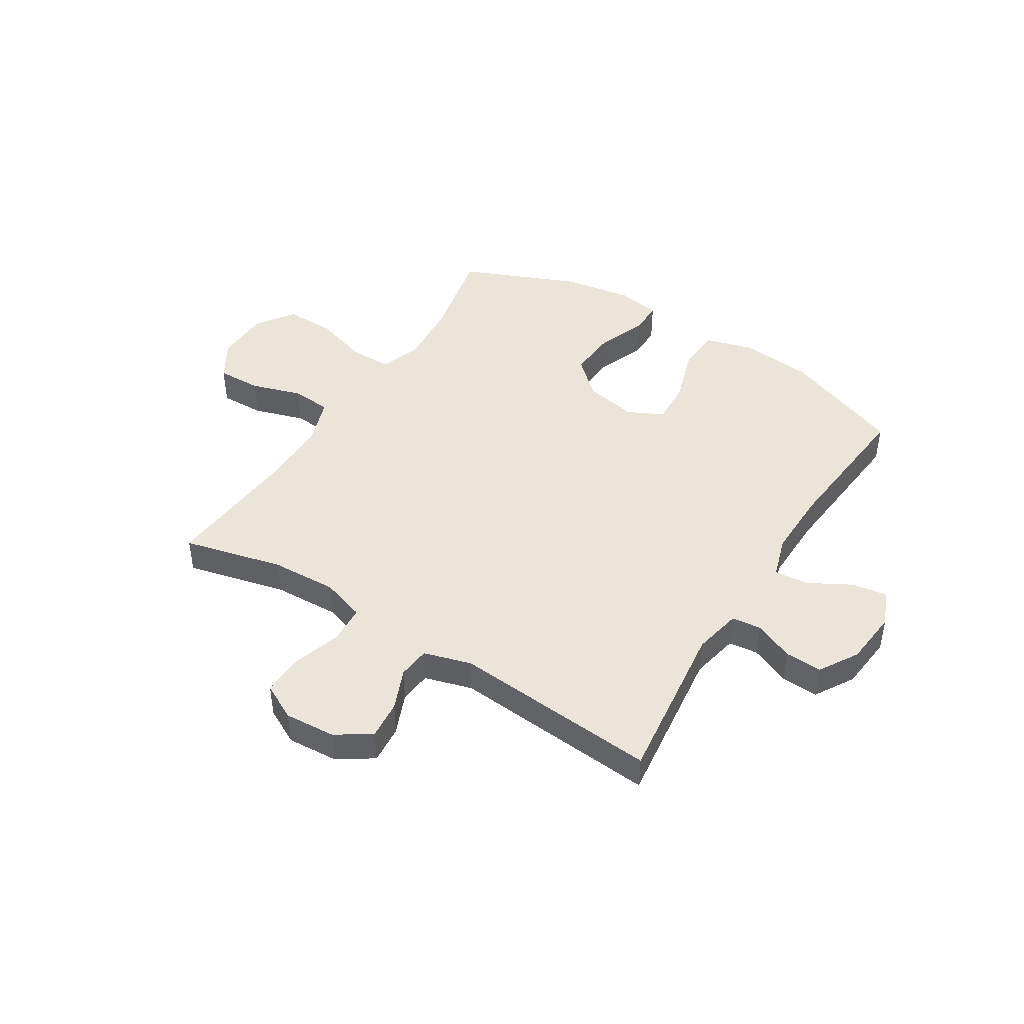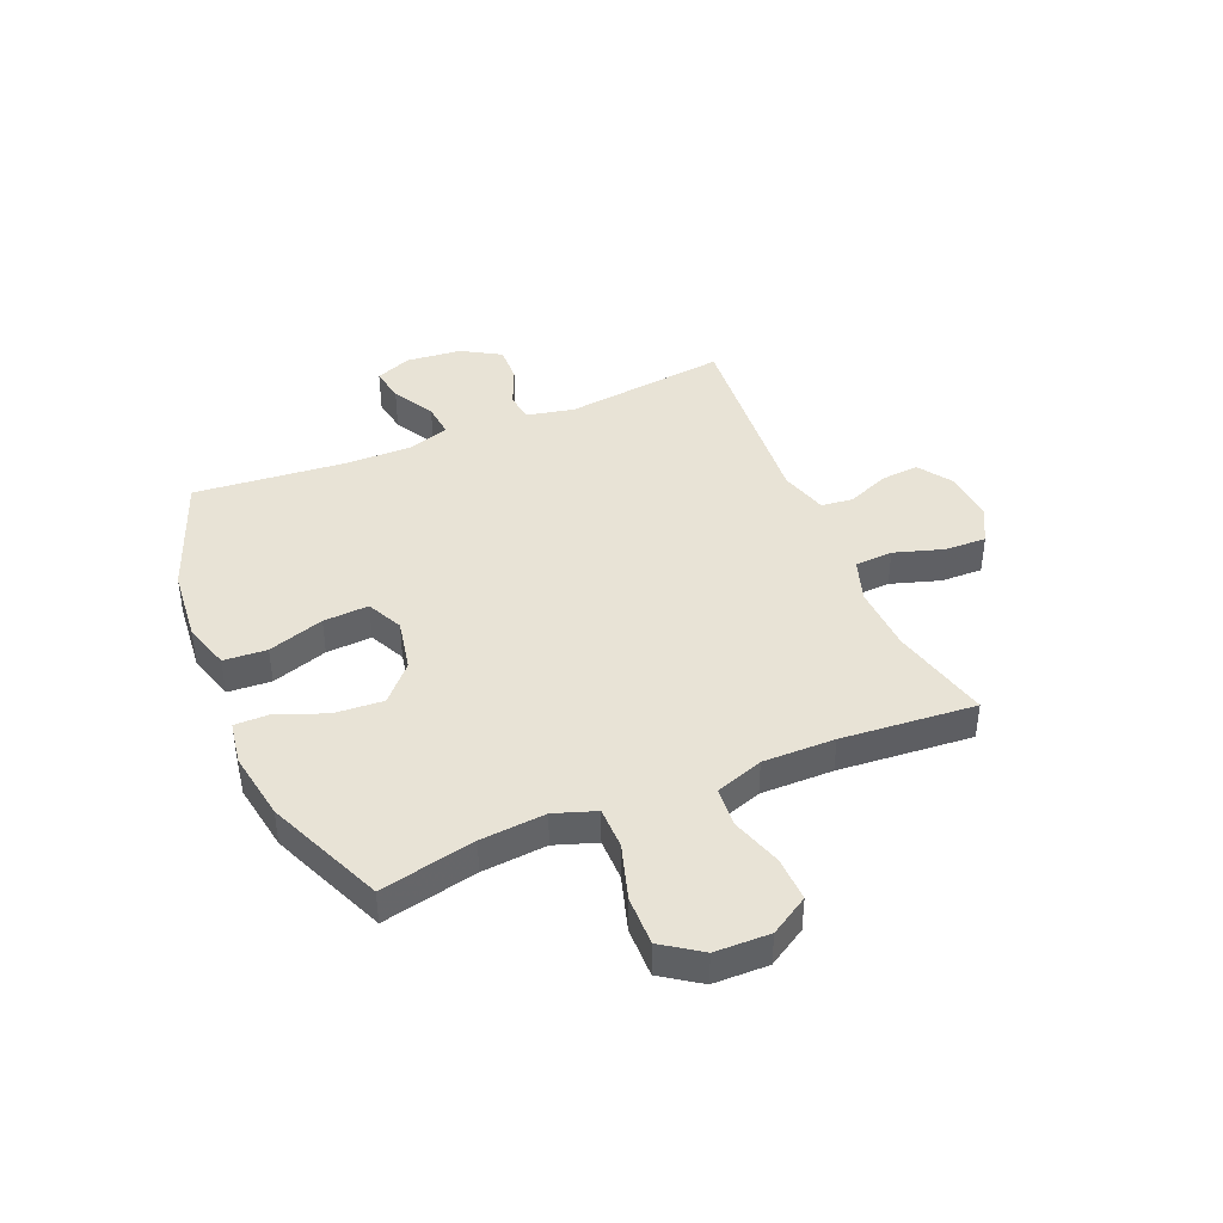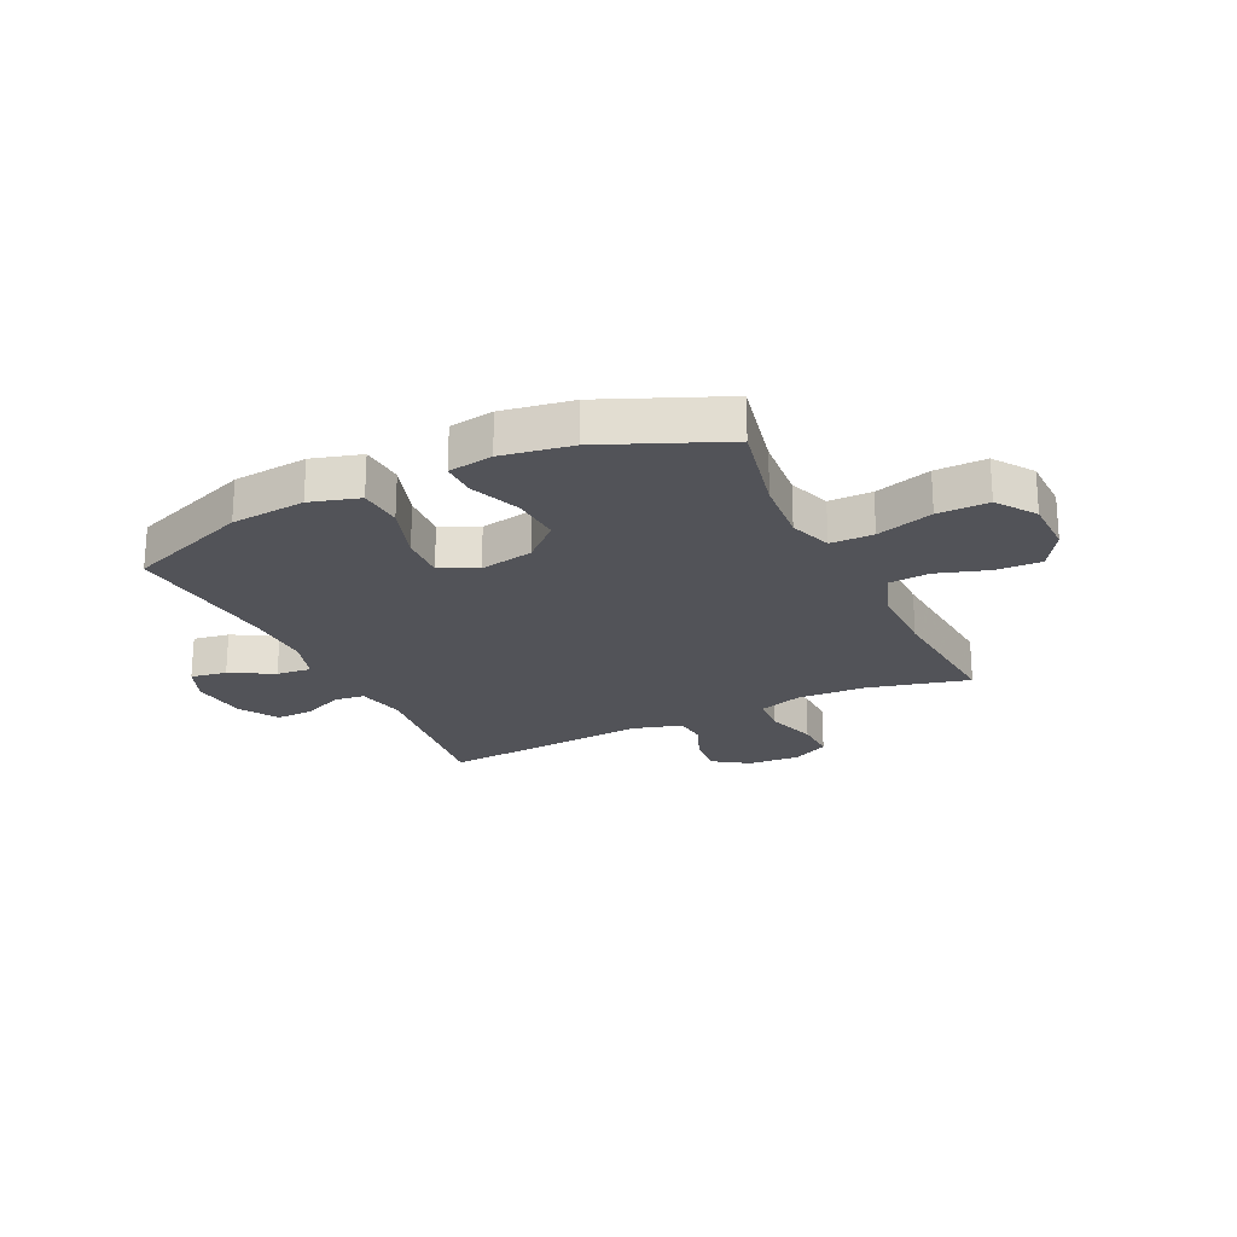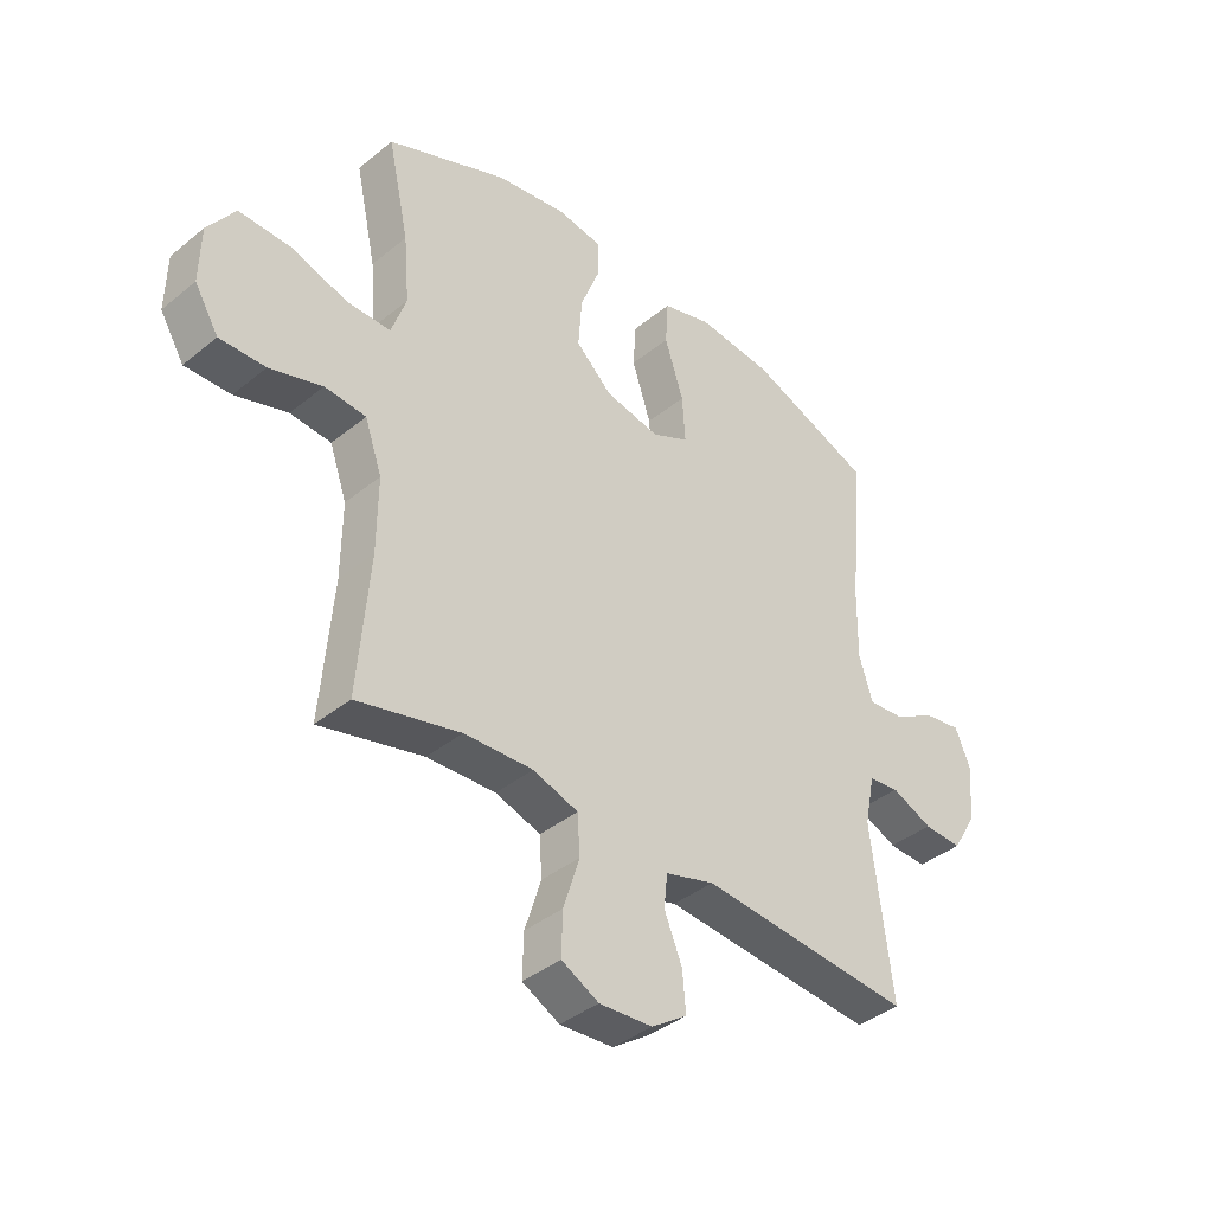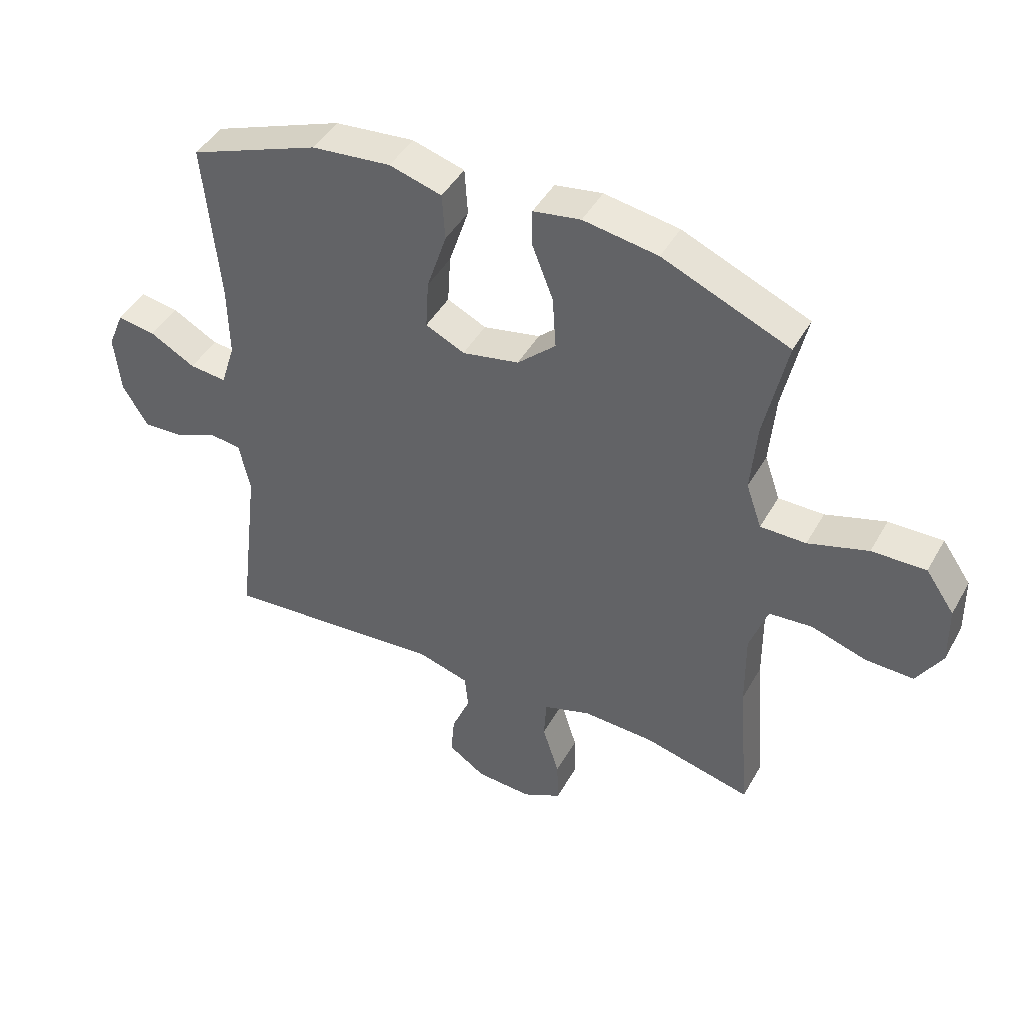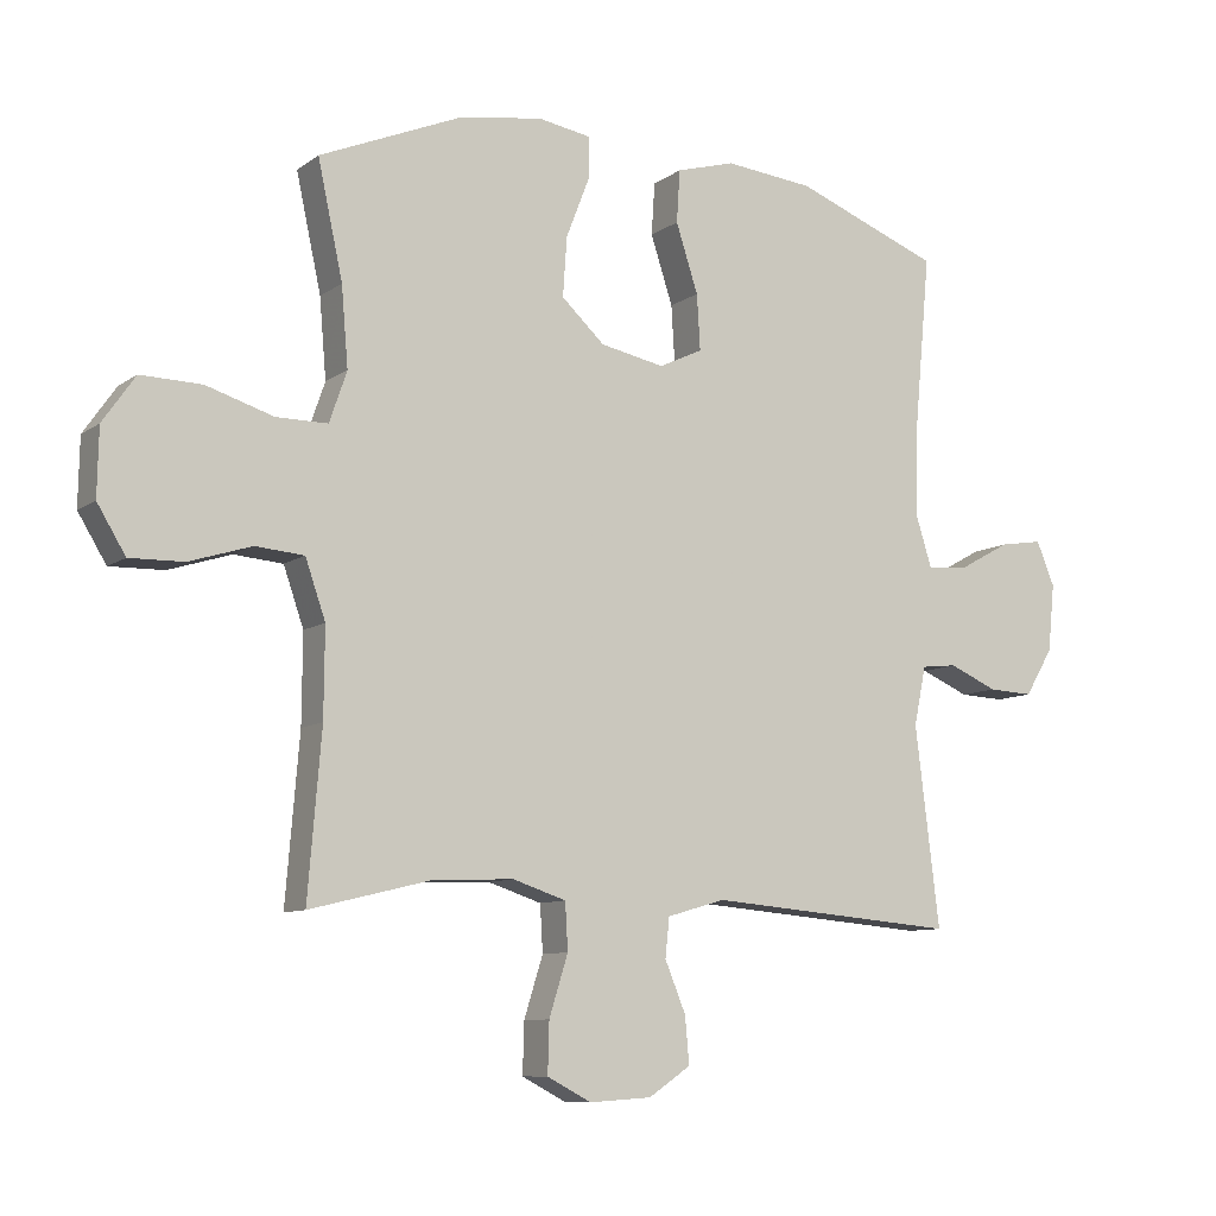
<metadata>
{"format":"obj","ext":"obj","renderer":"f3d","projection":"perspective","resolution":1024,"background":"white","views":[{"elev":44.8,"azim":-148.0,"up":"+Y"},{"elev":41.7,"azim":67.1,"up":"+Y"},{"elev":-22.6,"azim":25.5,"up":"+Y"},{"elev":-39.3,"azim":135.3,"up":"+Z"},{"elev":44.7,"azim":27.8,"up":"+Z"},{"elev":-9.2,"azim":149.9,"up":"+Z"}]}
</metadata>
<code>
v 0.5 0.07 -0.5
v 0.32 0.07 -0.456
v 0.2 0.07 -0.451
v 0.121 0.07 -0.477
v 0.117 0.07 -0.546
v 0.145 0.07 -0.635
v 0.147 0.07 -0.71
v 0.082 0.07 -0.744
v -0.011 0.07 -0.738
v -0.073 0.07 -0.696
v -0.067 0.07 -0.627
v -0.036 0.07 -0.552
v -0.042 0.07 -0.494
v -0.128 0.07 -0.469
v -0.5 0.07 -0.5
v -0.464 0.07 -0.205
v -0.482 0.07 -0.118
v -0.535 0.07 -0.112
v -0.607 0.07 -0.143
v -0.674 0.07 -0.146
v -0.716 0.07 -0.076
v -0.726 0.07 0.024
v -0.699 0.07 0.089
v -0.635 0.07 0.079
v -0.559 0.07 0.037
v -0.497 0.07 0.031
v -0.473 0.07 0.107
v -0.475 0.07 0.23
v -0.5 0.07 0.5
v -0.283 0.07 0.583
v -0.151 0.07 0.596
v -0.064 0.07 0.571
v -0.059 0.07 0.493
v -0.092 0.07 0.392
v -0.097 0.07 0.31
v -0.032 0.07 0.279
v 0.063 0.07 0.298
v 0.127 0.07 0.357
v 0.121 0.07 0.445
v 0.086 0.07 0.535
v 0.086 0.07 0.596
v 0.165 0.07 0.609
v 0.289 0.07 0.589
v 0.5 0.07 0.5
v 0.463 0.07 0.329
v 0.453 0.07 0.212
v 0.479 0.07 0.137
v 0.555 0.07 0.137
v 0.655 0.07 0.168
v 0.745 0.07 0.17
v 0.793 0.07 0.101
v 0.795 0.07 0.002
v 0.753 0.07 -0.067
v 0.673 0.07 -0.065
v 0.581 0.07 -0.036
v 0.509 0.07 -0.042
v 0.479 0.07 -0.128
v 0.48 0.07 -0.258
v 0.5 0 -0.5
v 0.32 0 -0.456
v 0.2 0 -0.451
v 0.121 0 -0.477
v 0.117 0 -0.546
v 0.145 0 -0.635
v 0.147 0 -0.71
v 0.082 0 -0.744
v -0.011 0 -0.738
v -0.073 0 -0.696
v -0.067 0 -0.627
v -0.036 0 -0.552
v -0.042 0 -0.494
v -0.128 0 -0.469
v -0.5 0 -0.5
v -0.464 0 -0.205
v -0.482 0 -0.118
v -0.535 0 -0.112
v -0.607 0 -0.143
v -0.674 0 -0.146
v -0.716 0 -0.076
v -0.726 0 0.024
v -0.699 0 0.089
v -0.635 0 0.079
v -0.559 0 0.037
v -0.497 0 0.031
v -0.473 0 0.107
v -0.475 0 0.23
v -0.5 0 0.5
v -0.283 0 0.583
v -0.151 0 0.596
v -0.064 0 0.571
v -0.059 0 0.493
v -0.092 0 0.392
v -0.097 0 0.31
v -0.032 0 0.279
v 0.063 0 0.298
v 0.127 0 0.357
v 0.121 0 0.445
v 0.086 0 0.535
v 0.086 0 0.596
v 0.165 0 0.609
v 0.289 0 0.589
v 0.5 0 0.5
v 0.463 0 0.329
v 0.453 0 0.212
v 0.479 0 0.137
v 0.555 0 0.137
v 0.655 0 0.168
v 0.745 0 0.17
v 0.793 0 0.101
v 0.795 0 0.002
v 0.753 0 -0.067
v 0.673 0 -0.065
v 0.581 0 -0.036
v 0.509 0 -0.042
v 0.479 0 -0.128
v 0.48 0 -0.258
f 53 54 55
f 52 53 55
f 51 52 55
f 50 51 55
f 49 50 55
f 48 49 55
f 47 48 55 56
f 46 47 56 57
f 43 44 45
f 42 43 45
f 41 42 45
f 40 41 45
f 39 40 45
f 38 39 45 46
f 46 57 58
f 38 46 58
f 37 38 58
f 32 33 34
f 31 32 34
f 30 31 34
f 29 30 34
f 28 29 34
f 27 28 34 35
f 26 27 35 36
f 23 24 25
f 22 23 25
f 21 22 25
f 20 21 25
f 19 20 25
f 18 19 25
f 17 18 25 26
f 58 1 2
f 37 58 2
f 36 37 2
f 26 36 2
f 17 26 2
f 16 17 2
f 10 11 12
f 9 10 12
f 8 9 12
f 7 8 12
f 6 7 12
f 5 6 12
f 4 5 12 13
f 3 4 13 14
f 16 2 3
f 14 15 16
f 3 14 16
f 113 112 111
f 113 111 110
f 113 110 109
f 113 109 108
f 113 108 107
f 113 107 106
f 114 113 106 105
f 115 114 105 104
f 103 102 101
f 103 101 100
f 103 100 99
f 103 99 98
f 103 98 97
f 104 103 97 96
f 116 115 104
f 116 104 96
f 116 96 95
f 92 91 90
f 92 90 89
f 92 89 88
f 92 88 87
f 92 87 86
f 93 92 86 85
f 94 93 85 84
f 83 82 81
f 83 81 80
f 83 80 79
f 83 79 78
f 83 78 77
f 83 77 76
f 84 83 76 75
f 60 59 116
f 60 116 95
f 60 95 94
f 60 94 84
f 60 84 75
f 60 75 74
f 70 69 68
f 70 68 67
f 70 67 66
f 70 66 65
f 70 65 64
f 70 64 63
f 71 70 63 62
f 72 71 62 61
f 61 60 74
f 74 73 72
f 74 72 61
f 1 59 60 2
f 2 60 61 3
f 3 61 62 4
f 4 62 63 5
f 5 63 64 6
f 6 64 65 7
f 7 65 66 8
f 8 66 67 9
f 9 67 68 10
f 10 68 69 11
f 11 69 70 12
f 12 70 71 13
f 13 71 72 14
f 14 72 73 15
f 15 73 74 16
f 16 74 75 17
f 17 75 76 18
f 18 76 77 19
f 19 77 78 20
f 20 78 79 21
f 21 79 80 22
f 22 80 81 23
f 23 81 82 24
f 24 82 83 25
f 25 83 84 26
f 26 84 85 27
f 27 85 86 28
f 28 86 87 29
f 29 87 88 30
f 30 88 89 31
f 31 89 90 32
f 32 90 91 33
f 33 91 92 34
f 34 92 93 35
f 35 93 94 36
f 36 94 95 37
f 37 95 96 38
f 38 96 97 39
f 39 97 98 40
f 40 98 99 41
f 41 99 100 42
f 42 100 101 43
f 43 101 102 44
f 44 102 103 45
f 45 103 104 46
f 46 104 105 47
f 47 105 106 48
f 48 106 107 49
f 49 107 108 50
f 50 108 109 51
f 51 109 110 52
f 52 110 111 53
f 53 111 112 54
f 54 112 113 55
f 55 113 114 56
f 56 114 115 57
f 57 115 116 58
f 58 116 59 1

</code>
